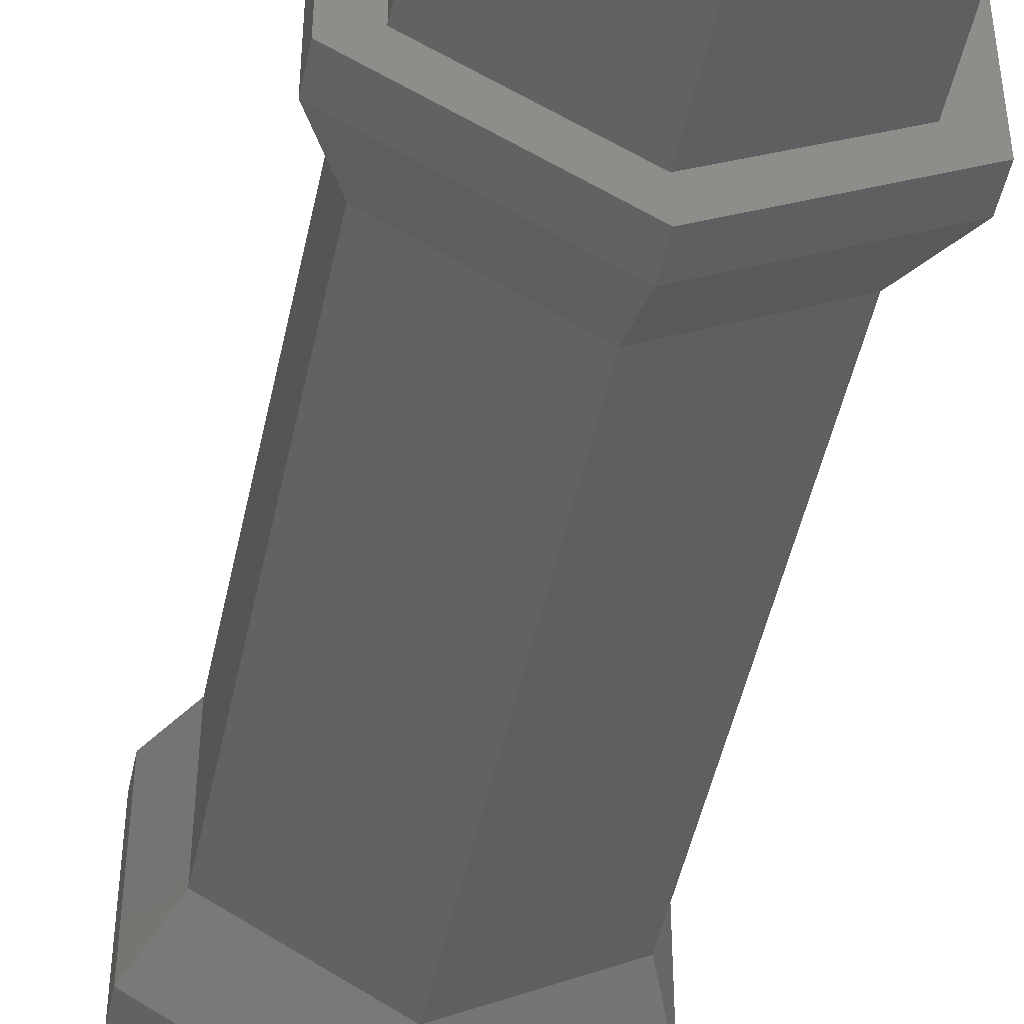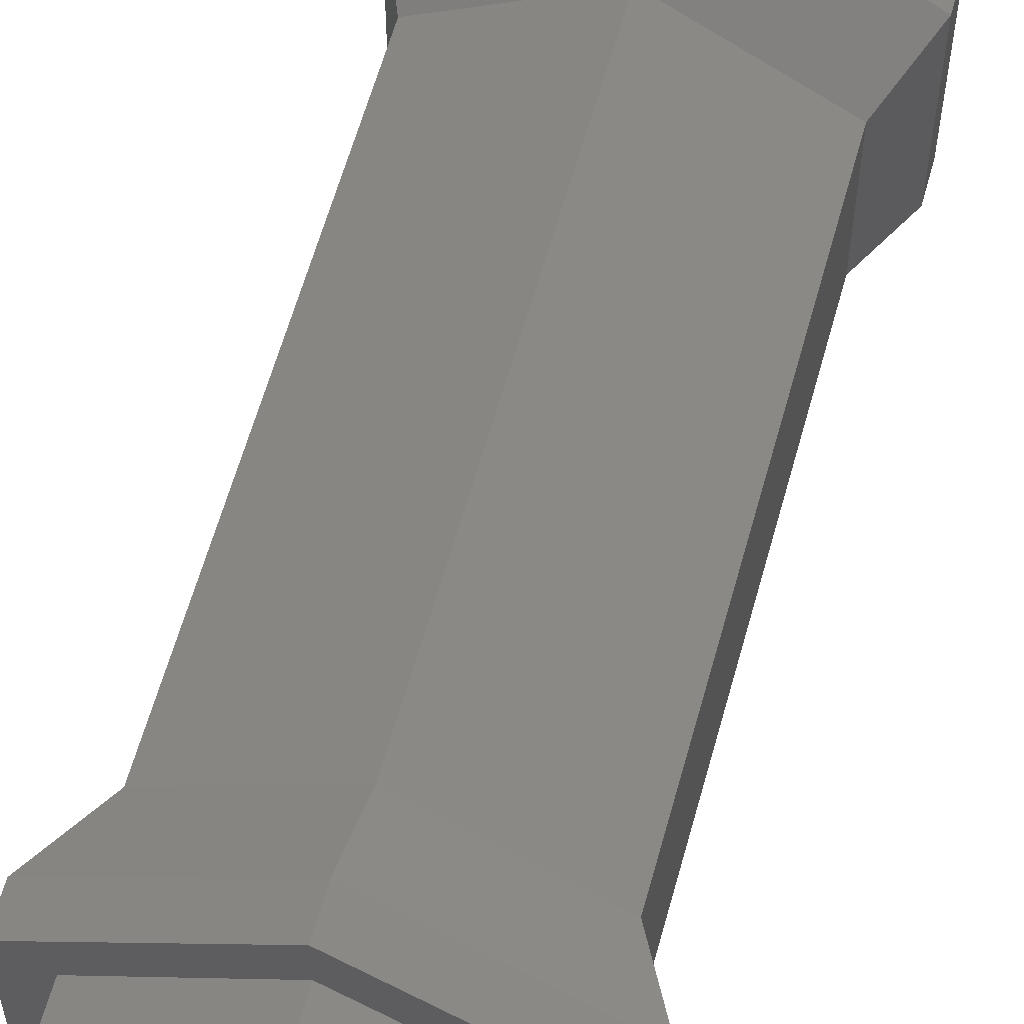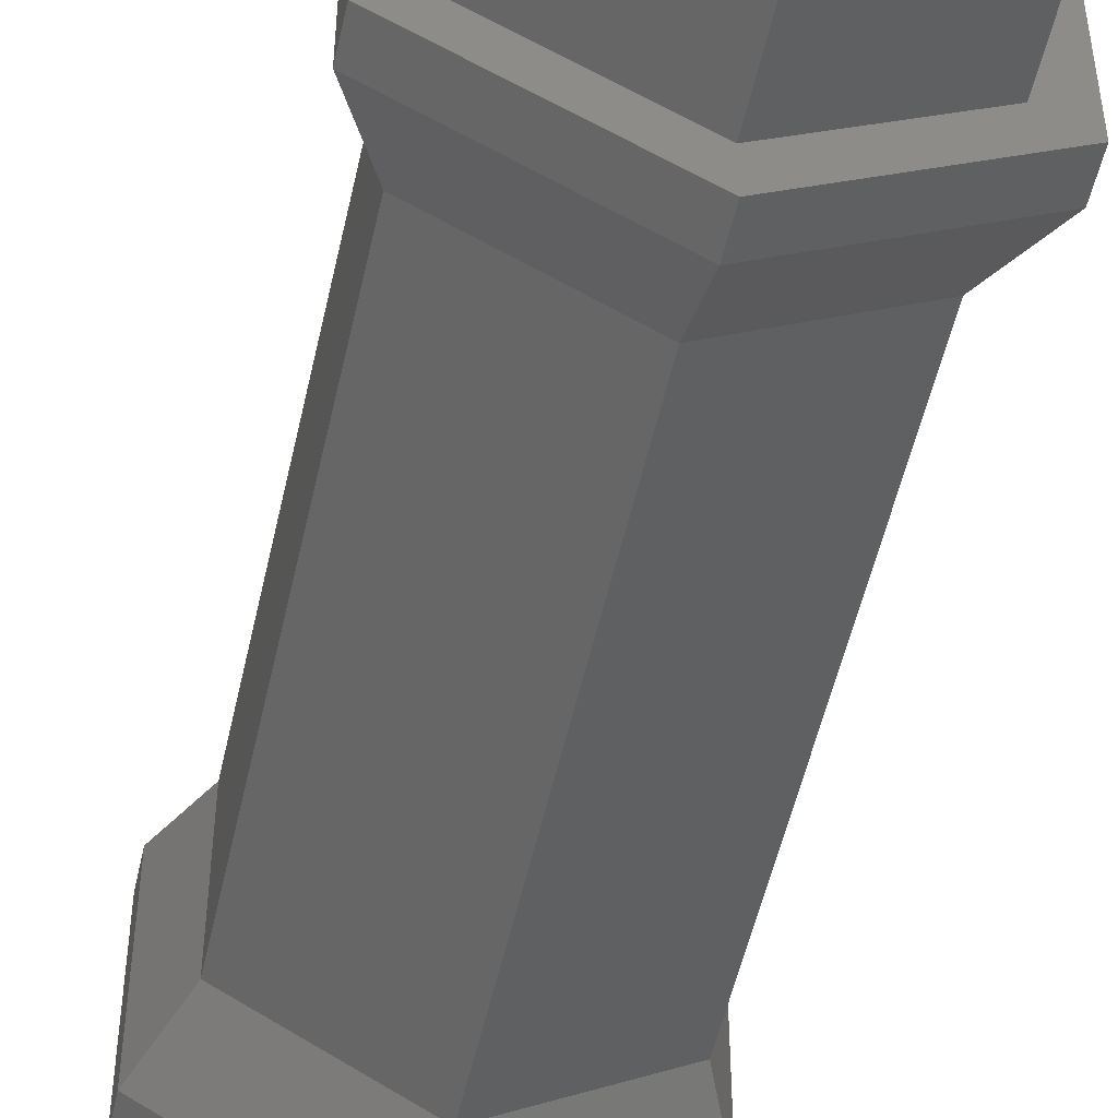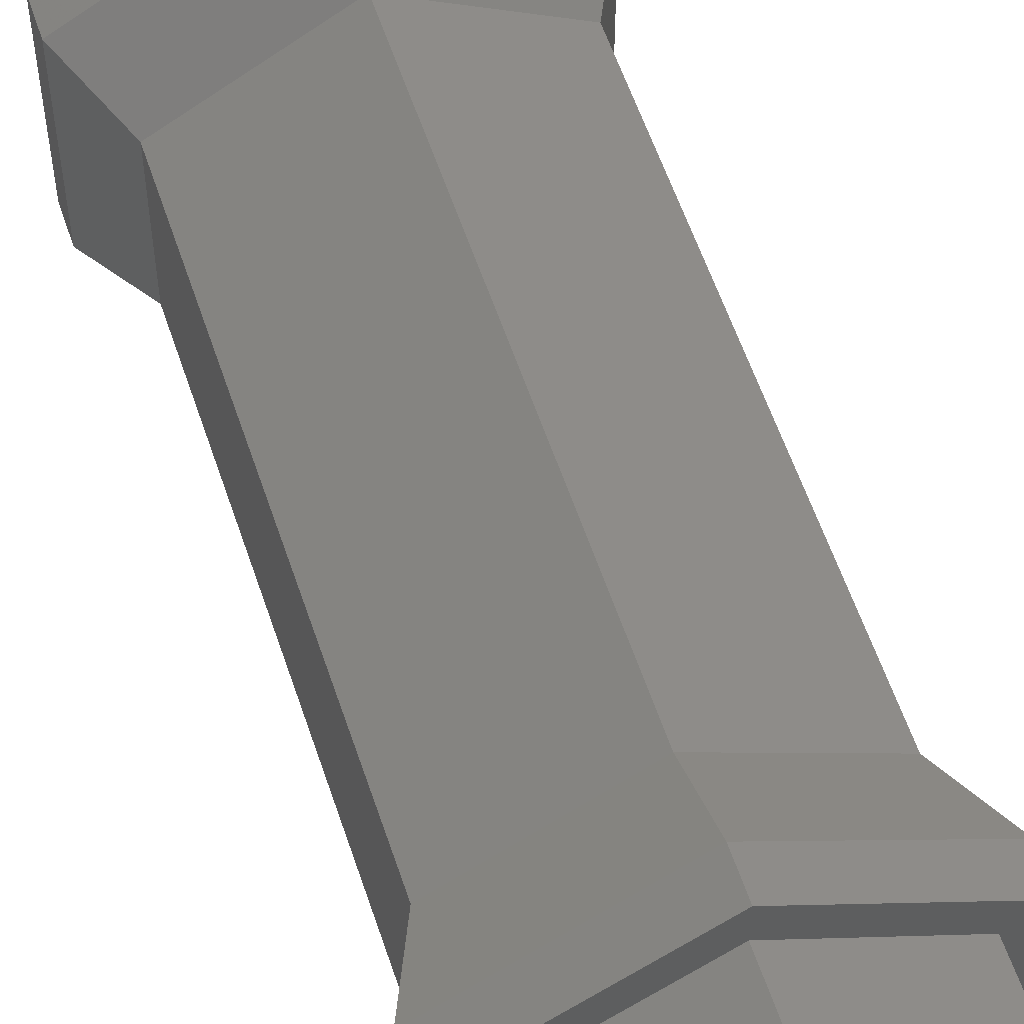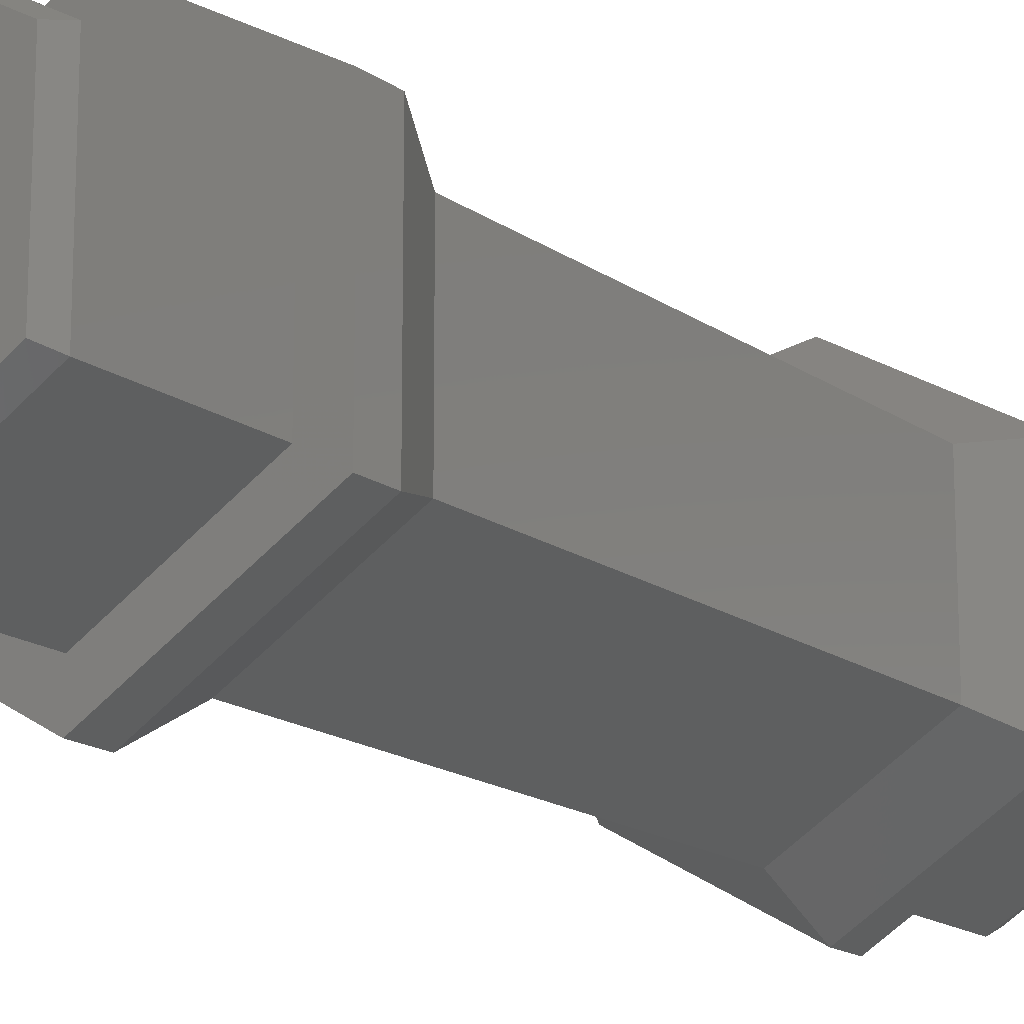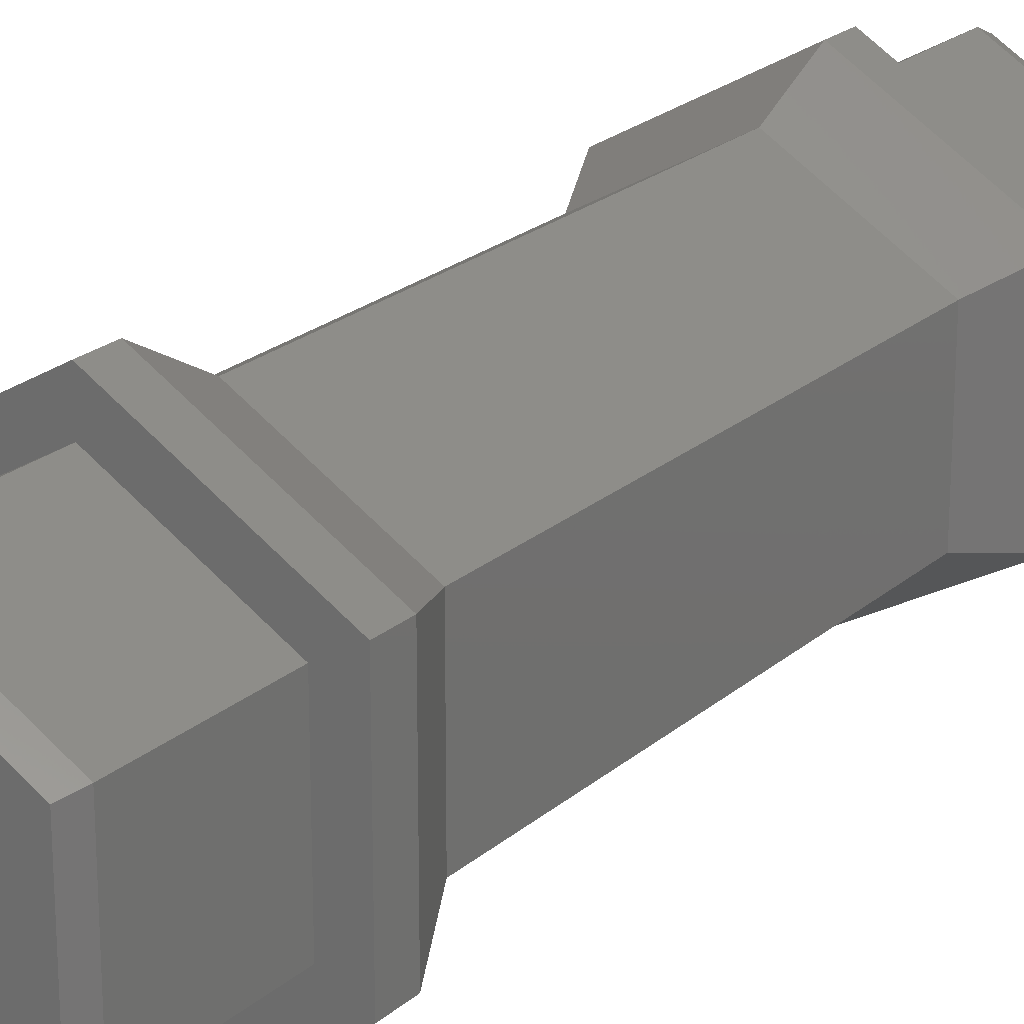
<metadata>
{"format":"stl","ext":"stl","renderer":"f3d","projection":"perspective","resolution":1024,"background":"white","views":[{"elev":-48.5,"azim":-11.9,"up":"+Y"},{"elev":60.5,"azim":15.4,"up":"+Y"},{"elev":-51.9,"azim":-12.3,"up":"+Y"},{"elev":57.7,"azim":161.7,"up":"+Y"},{"elev":-16.8,"azim":36.1,"up":"+Y"},{"elev":22.5,"azim":35.0,"up":"+Y"}]}
</metadata>
<code>
# stl→obj: 72 verts, 140 faces
v 3.583 2.069 0.2
v 0 4.388 0.75
v 3.8 2.194 0.75
v 0 -4.138 0.2
v 3.583 -2.069 0.2
v 0 4.138 0.2
v -3.583 -2.069 0.2
v -3.583 2.069 0.2
v 3.8 -2.194 0.75
v 3.583 -2.069 29.8
v 0 -4.388 29.25
v 3.8 -2.194 29.25
v 0 -4.388 0.75
v 3.8 2.194 29.25
v 0 4.388 29.25
v 3.583 2.069 29.8
v 3.8 -2.194 22
v 3.8 2.194 8
v 3.8 2.194 22
v 3.8 -2.194 8
v 3.8 -2.194 5
v 3.8 2.194 5
v 3.8 2.194 25
v 3.8 -2.194 25
v -3.8 -2.194 8
v -3.8 2.194 22
v -3.8 2.194 8
v -3.8 -2.194 22
v -3.8 -2.194 25
v -3.8 2.194 29.25
v -3.8 2.194 25
v -3.8 -2.194 29.25
v -3.8 -2.194 0.75
v -3.8 2.194 5
v -3.8 2.194 0.75
v -3.8 -2.194 5
v 0 4.388 22
v 0 4.388 8
v 0 4.388 5
v 0 4.388 25
v 0 -4.388 8
v 0 -4.388 22
v 0 -4.388 25
v 0 -4.388 5
v -3.583 -2.069 29.8
v 0 -4.138 29.8
v -3.583 2.069 29.8
v 0 4.138 29.8
v 0 5.388 6
v 4.666 2.694 6
v 4.666 -2.694 6
v 4.666 2.694 5
v 4.666 -2.694 5
v 0 -5.388 6
v -4.666 -2.694 5
v -4.666 2.694 6
v -4.666 2.694 5
v -4.666 -2.694 6
v 0 -5.388 5
v 0 5.388 5
v 0 -5.543 24
v 4.8 -2.771 25
v 0 -5.543 25
v 4.8 -2.771 24
v -4.8 -2.771 24
v -4.8 2.771 25
v -4.8 2.771 24
v -4.8 -2.771 25
v 4.8 2.771 24
v 0 5.543 24
v 0 5.543 25
v 4.8 2.771 25
f 1 2 3
f 4 1 5
f 4 6 1
f 7 6 4
f 6 7 8
f 3 5 1
f 5 3 9
f 10 11 12
f 5 13 4
f 14 15 16
f 13 7 4
f 9 13 5
f 17 18 19
f 18 17 20
f 21 3 22
f 3 21 9
f 12 23 14
f 23 12 24
f 25 26 27
f 26 25 28
f 29 30 31
f 30 29 32
f 33 34 35
f 34 33 36
f 18 37 19
f 37 18 38
f 3 39 22
f 39 3 2
f 23 15 14
f 15 23 40
f 13 33 7
f 41 17 42
f 17 41 20
f 43 12 11
f 12 43 24
f 13 21 44
f 21 13 9
f 7 35 8
f 35 7 33
f 8 35 2
f 38 26 37
f 26 38 27
f 40 30 15
f 30 40 31
f 2 34 39
f 34 2 35
f 25 42 28
f 42 25 41
f 29 11 32
f 11 29 43
f 33 44 36
f 44 33 13
f 1 6 2
f 45 32 11
f 6 8 2
f 46 11 10
f 10 14 16
f 14 10 12
f 30 45 47
f 45 30 32
f 46 45 11
f 15 48 16
f 48 10 16
f 48 46 10
f 47 46 48
f 46 47 45
f 15 47 48
f 15 30 47
f 49 38 50
f 51 52 50
f 52 51 53
f 41 54 51
f 55 56 57
f 56 55 58
f 49 56 38
f 41 58 54
f 25 58 41
f 50 38 18
f 20 50 18
f 50 20 51
f 55 54 58
f 54 55 59
f 52 49 50
f 49 52 60
f 60 56 49
f 56 60 57
f 53 21 52
f 59 21 53
f 59 44 21
f 59 36 44
f 36 55 34
f 55 36 59
f 22 52 21
f 39 52 22
f 39 60 52
f 34 60 39
f 34 57 60
f 57 34 55
f 56 25 27
f 25 56 58
f 59 51 54
f 51 59 53
f 20 41 51
f 38 56 27
f 61 62 63
f 62 61 64
f 64 61 17
f 65 66 67
f 66 65 68
f 69 17 19
f 17 69 64
f 70 66 71
f 66 70 67
f 72 23 62
f 71 23 72
f 71 40 23
f 71 31 40
f 31 66 29
f 66 31 71
f 24 62 23
f 43 62 24
f 43 63 62
f 29 63 43
f 29 68 63
f 68 29 66
f 69 71 72
f 71 69 70
f 28 67 26
f 67 28 65
f 26 67 70
f 61 65 28
f 62 69 72
f 69 62 64
f 37 26 70
f 65 63 68
f 63 65 61
f 19 37 70
f 19 70 69
f 17 61 42
f 61 28 42

</code>
